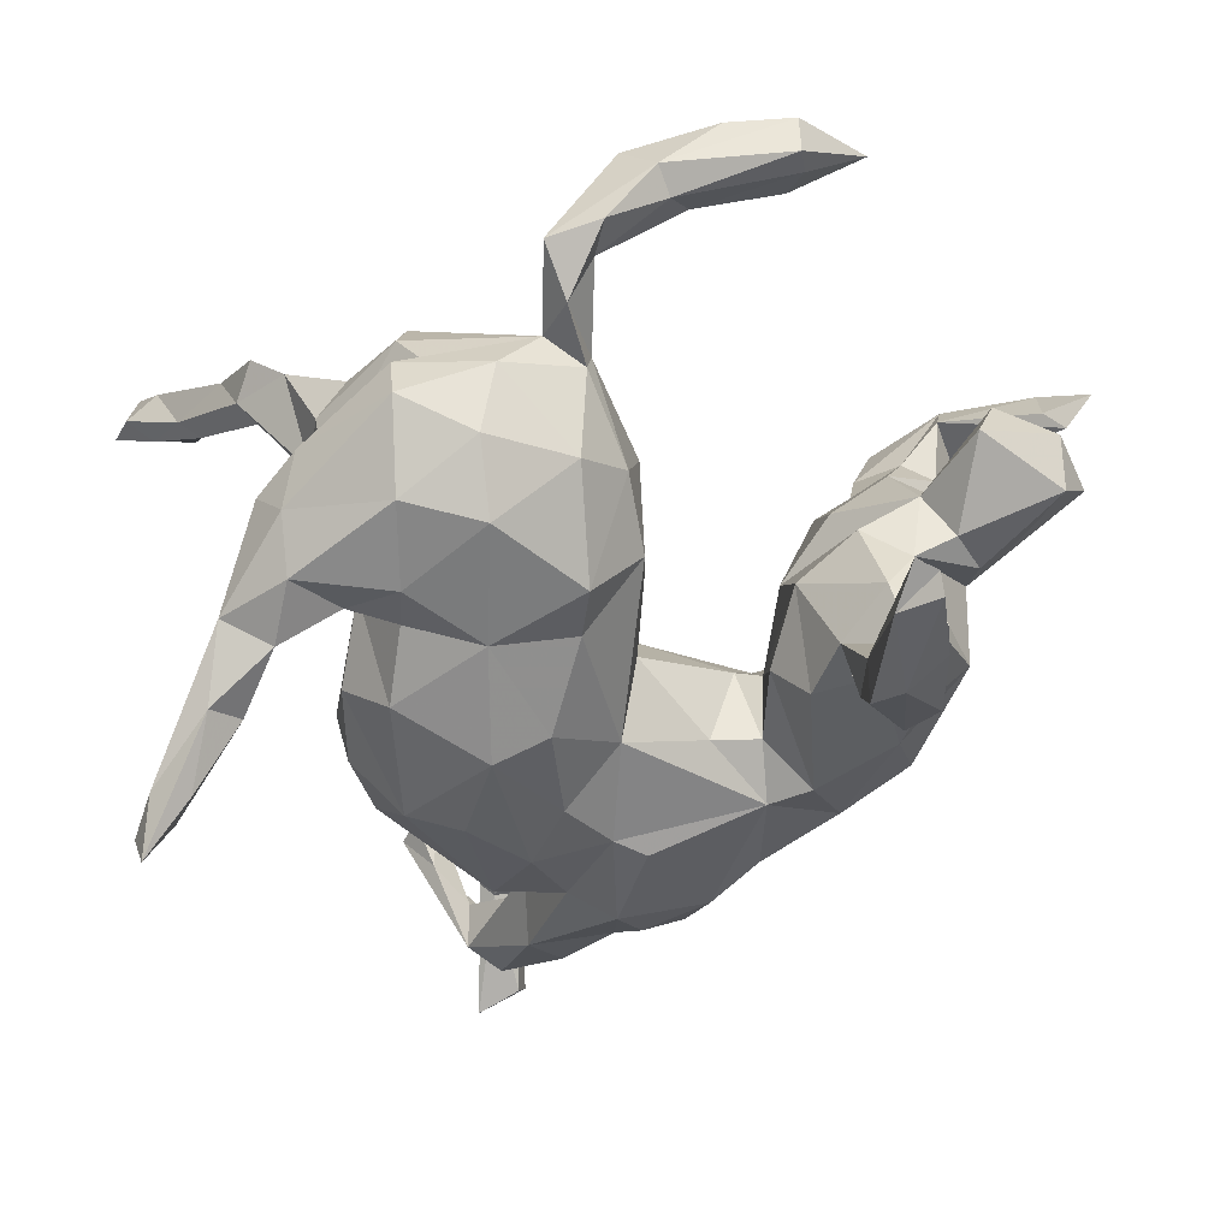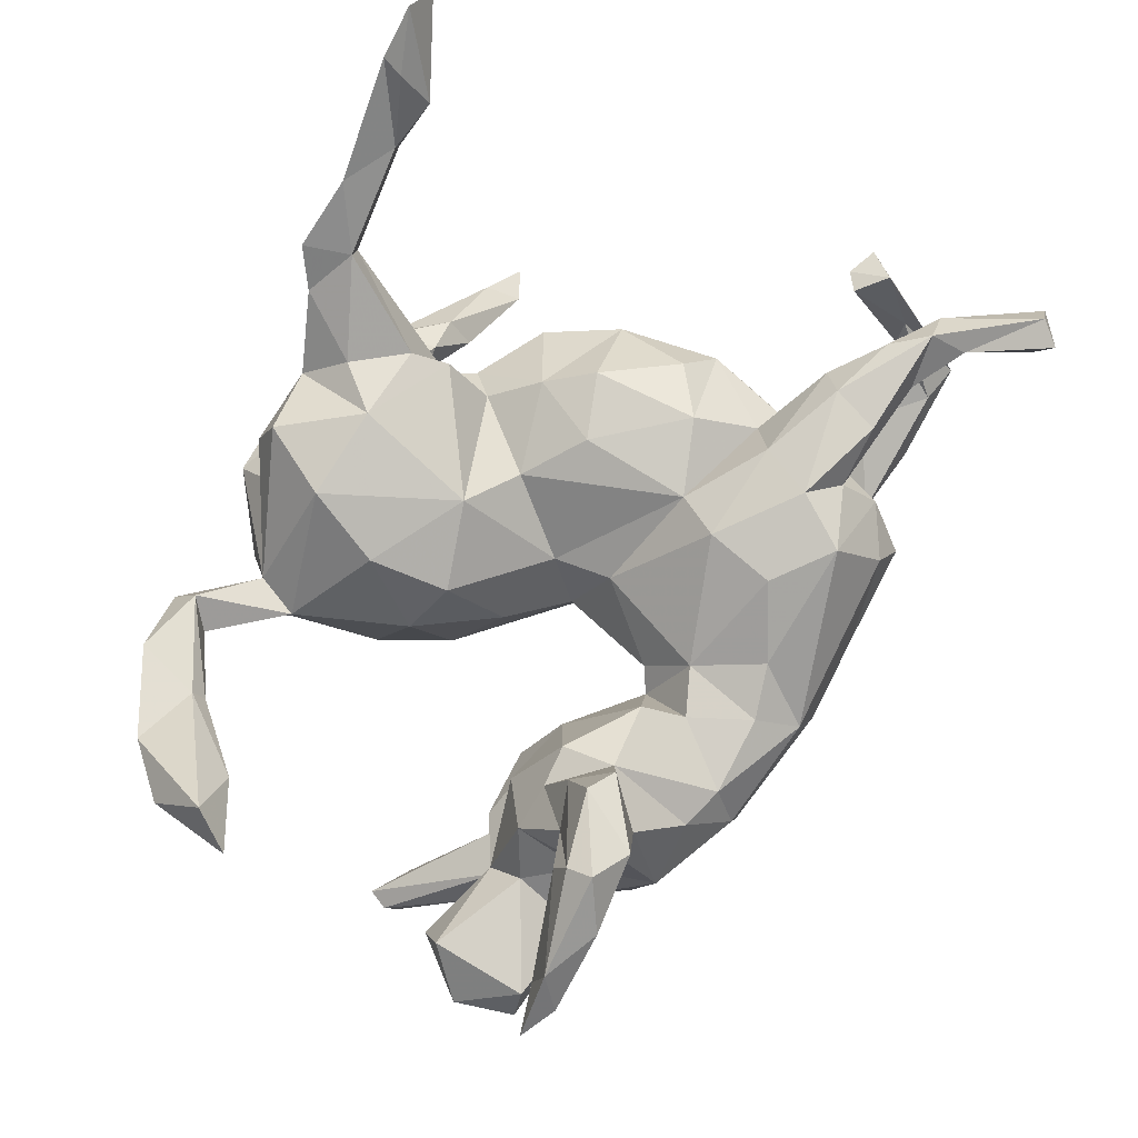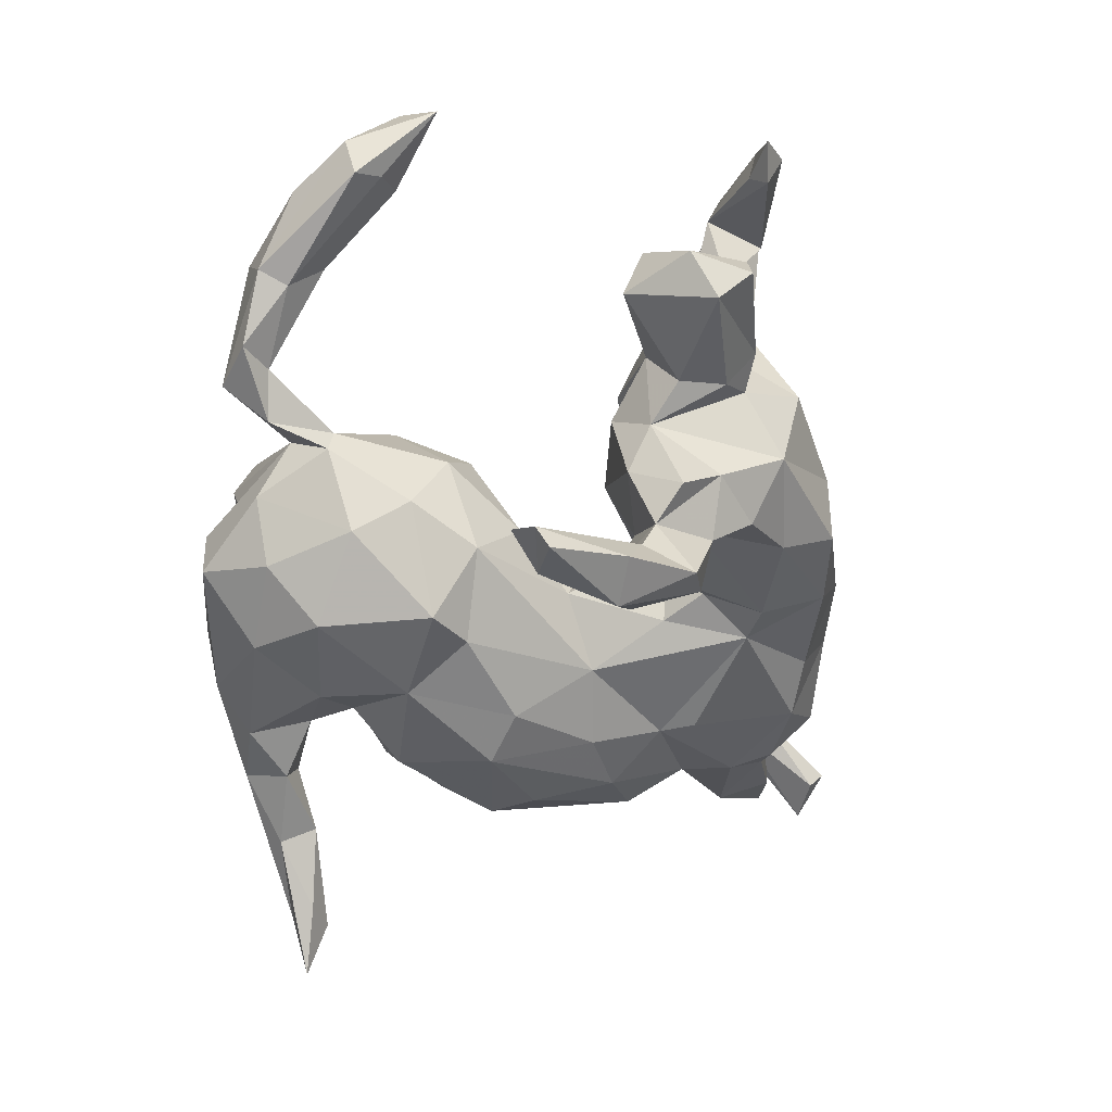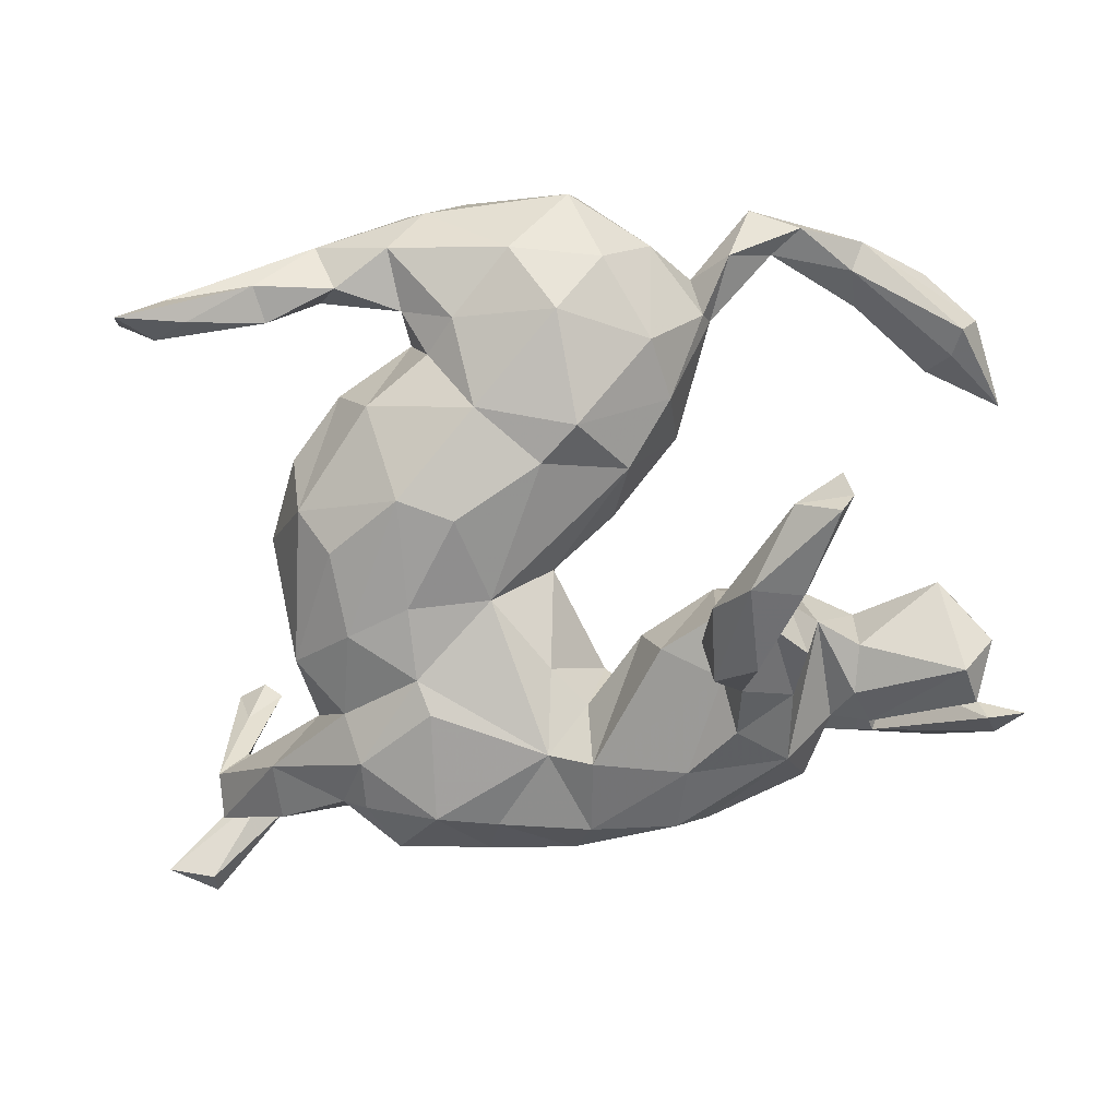
<metadata>
{"format":"obj","ext":"obj","renderer":"f3d","projection":"perspective","resolution":1024,"background":"white","views":[{"elev":-53.0,"azim":-141.8,"up":"+Z"},{"elev":76.7,"azim":-65.5,"up":"+Z"},{"elev":-41.9,"azim":-95.9,"up":"+Z"},{"elev":0.2,"azim":-161.1,"up":"+Y"}]}
</metadata>
<code>
v 0.5159 0.4578 0.4859
v 0.4561 0.4714 0.4295
v 0.5094 0.4752 0.4063
v 0.5645 0.4479 0.4429
v 0.4124 0.457 0.333
v 0.4888 0.4351 0.3817
v 0.4415 0.4386 0.4296
v 0.311 0.474 0.3144
v 0.4405 0.3982 0.3793
v 0.2217 0.5007 0.2514
v 0.3755 0.4221 0.3435
v 0.3907 0.4266 0.3092
v 0.1783 0.4742 0.2057
v 0.1131 0.3849 0.176
v 0.2697 0.4723 0.2252
v 0.2385 0.4312 0.2498
v 0.1072 0.4928 -0.06413
v 0.1859 0.4766 -0.08109
v 0.1364 0.4443 0.09292
v 0.2822 0.4233 -0.1944
v -0.0569 0.4964 -0.0958
v -0.04926 0.4981 -0.02226
v 0.2743 0.4178 -0.1718
v 0.1323 0.421 -0.003194
v 0.1397 0.4719 -0.141
v -0.01323 0.4429 0.1604
v 0.0834 0.4468 0.1285
v 0.2609 0.4367 0.2085
v 0.342 0.3653 -0.2691
v -0.05935 0.4548 0.02896
v -0.02255 0.4691 0.09262
v 0.1707 0.4185 -0.2014
v 0.0002879 0.4157 -0.1811
v 0.4528 0.342 -0.3249
v 0.1653 0.3102 0.1676
v -0.1592 0.4266 -0.03961
v 0.5067 0.3086 -0.3462
v 0.3414 0.3507 -0.2132
v 0.4587 0.288 -0.3338
v 0.1903 0.3926 0.08361
v 0.2401 0.3624 -0.2231
v 0.1404 0.3651 -0.02552
v 0.1704 0.38 -0.08444
v 0.2826 0.3477 -0.1754
v 0.3324 0.315 -0.2483
v -0.2758 0.483 0.05649
v 0.4094 0.3113 -0.3371
v 0.1859 0.2711 0.06376
v -0.422 0.4423 0.1404
v -0.3501 0.4559 0.06254
v 0.1581 0.3322 -0.1807
v 0.05349 0.3237 0.1908
v -0.07813 0.3422 0.1754
v -0.3056 0.4202 0.06635
v -0.2681 0.4478 0.1001
v -0.2595 0.4153 0.009802
v -0.1189 0.4042 -0.1319
v 0.4784 0.3133 -0.4105
v -0.1957 0.3851 0.03587
v 0.07404 0.3196 -0.2024
v -0.3729 0.4586 0.199
v -0.4055 0.3679 0.1979
v 0.1809 0.2918 -0.08728
v 0.1776 0.2576 0.1509
v -0.4033 0.3534 0.1708
v -0.2238 0.3316 0.001858
v -0.4094 0.4004 0.1257
v 0.2667 0.2183 -0.1457
v 0.2137 0.2345 0.03571
v 0.3122 0.1729 0.0308
v -0.4948 0.4023 0.2217
v 0.1739 0.1979 0.08481
v -0.1828 0.2905 -0.113
v 0.2152 0.1292 0.126
v 0.118 0.2715 -0.1834
v -0.1263 0.2386 0.1342
v -0.0748 0.3282 -0.1977
v -0.2257 0.325 0.03123
v 0.3333 0.1291 -0.1547
v -0.5654 0.3354 0.2534
v 0.3425 0.1523 -0.07505
v -0.1734 0.1612 0.04117
v 0.003228 0.1528 0.1511
v 0.1952 0.1996 -0.2175
v -0.1141 0.1262 0.09907
v 0.2542 0.06061 0.1475
v 0.03795 0.1962 -0.2146
v 0.3593 0.0672 0.04876
v 0.3749 -0.07831 0.05062
v -0.1947 0.2115 -0.05912
v -0.5553 0.3191 0.2001
v 0.06297 0.04051 -0.2239
v -0.5518 0.2636 0.3343
v -0.04832 0.1192 -0.1848
v -0.4926 0.2625 0.2432
v 0.2483 -0.09242 0.1543
v -0.5353 0.283 0.2201
v 0.295 0.05573 -0.2232
v -0.1446 0.1144 -0.09258
v -0.102 0.1706 -0.1905
v -0.5905 0.2134 0.302
v 0.08184 0.1023 0.1069
v 0.3881 0.0174 -0.1077
v -0.09565 0.04998 -0.0102
v 0.1363 0.06868 -0.2515
v 0.005829 0.01423 0.03241
v 0.3284 -0.04277 0.1117
v 0.5342 -0.2086 0.1711
v 0.5427 -0.2646 0.1897
v 0.2412 -0.003334 -0.2385
v 0.1583 0.03308 0.1442
v 0.1397 -0.1252 0.1381
v 0.0359 -0.06726 -0.1519
v 0.5078 -0.2257 0.1768
v 0.1394 -0.07973 -0.2026
v 0.3837 -0.1323 -0.03836
v 0.2262 -0.1185 -0.2086
v 0.09985 -0.1842 0.1643
v 0.5062 -0.3077 0.05554
v 0.3901 -0.2372 0.1464
v 0.2869 -0.1781 0.1014
v 0.3232 -0.1544 -0.1692
v 0.3575 -0.2627 0.1892
v -0.02325 -0.02578 -0.0597
v 0.5758 -0.2281 0.1712
v 0.5232 -0.3095 0.0955
v 0.3428 -0.2617 0.07343
v -0.5109 0.09695 -0.3907
v 0.5359 -0.2573 0.1159
v 0.243 -0.2071 0.1741
v 0.0104 -0.0713 0.04255
v 0.4506 -0.3 0.1861
v 0.4626 -0.3055 0.1421
v -0.5172 0.0503 -0.4204
v -0.3561 -0.04262 -0.3112
v 0.1371 -0.179 -0.1751
v 0.3424 -0.2386 -0.0468
v -0.3609 -0.04862 -0.0422
v -0.2083 -0.09444 0.01493
v -0.2589 -0.05155 -0.06899
v -0.455 0.0583 -0.4095
v -0.1132 -0.1846 -0.01245
v 0.2025 -0.2799 0.188
v 0.5298 -0.3535 0.1539
v 0.2563 -0.2287 -0.1519
v 0.417 -0.3558 0.154
v -0.1566 -0.1926 0.1249
v -0.4358 -0.08722 0.009209
v 0.5292 -0.3345 0.002923
v -0.07927 -0.1664 0.002599
v 0.07241 -0.2827 0.159
v 0.3285 -0.3302 0.1855
v -0.03747 -0.1625 -0.1113
v -0.314 -0.06429 0.0526
v -0.296 -0.08564 -0.1888
v 0.3117 -0.2629 0.05582
v 0.3915 -0.3082 0.00387
v 0.4835 -0.3531 0.2015
v -0.2188 -0.13 -0.1872
v -0.4096 -0.07783 -0.3076
v 0.2878 -0.3061 0.08847
v -0.3354 -0.07188 -0.3531
v -0.3161 -0.1174 0.1466
v -0.526 0.06865 -0.3965
v -0.3849 -0.06589 -0.1577
v -0.17 -0.1144 -0.116
v -0.3729 -0.1679 0.2326
v -0.4106 -0.09433 -0.09283
v -0.3063 -0.1495 0.2296
v -0.5672 -0.06718 0.0688
v -0.04283 -0.2803 -0.138
v -0.2562 -0.1183 0.1493
v 0.393 -0.311 -0.0998
v 0.2482 -0.3234 0.1429
v -0.4368 -0.1355 0.05873
v -0.5558 -0.04158 -0.00178
v -0.2774 -0.2053 0.2802
v -0.08723 -0.2122 -0.09921
v -0.3823 -0.1086 0.1295
v -0.3986 -0.04769 -0.4046
v 0.4632 -0.3842 0.00581
v -0.4273 -0.2023 0.3532
v -0.06581 -0.2291 0.075
v 0.5193 -0.399 -0.0007468
v 0.5178 -0.3731 0.1388
v -0.4242 -0.1323 -0.2081
v -0.4587 -0.05438 -0.3736
v -0.318 -0.182 0.319
v 0.2748 -0.3558 -0.1136
v 0.4949 -0.4045 0.1574
v -0.3894 -0.0997 -0.2517
v -0.6276 -0.1197 0.01086
v 0.1156 -0.2267 -0.1772
v -0.2559 -0.1952 0.1805
v -0.4598 -0.1262 -0.05642
v -0.2973 -0.1169 -0.2665
v -0.1356 -0.2539 0.07441
v -0.02293 -0.3283 0.09867
v 0.2846 -0.3664 -0.04588
v -0.3882 -0.1503 -0.3299
v -0.3415 -0.182 -0.2296
v 0.3927 -0.3873 -0.06465
v 0.2246 -0.2982 -0.1676
v -0.3915 -0.2054 0.07369
v 0.1484 -0.3535 0.1748
v 0.6406 -0.4891 0.05725
v -0.3248 -0.1659 -0.305
v 0.6059 -0.491 0.1168
v -0.0992 -0.3443 0.07558
v 0.263 -0.3748 0.0808
v -0.4299 -0.1845 0.3069
v -0.3925 -0.1889 -0.1582
v -0.3002 -0.1681 -0.1756
v -0.5611 -0.2321 0.3032
v -0.4272 -0.2383 0.3777
v -0.3734 -0.2685 0.3214
v -0.6027 -0.1583 -0.04783
v -0.4 -0.2118 0.2196
v 0.5715 -0.4991 0.07002
v 0.2308 -0.362 -0.1328
v 0.1845 -0.4142 0.08359
v -0.3201 -0.2405 -0.175
v -0.3627 -0.2422 0.1517
v -0.451 -0.192 -0.04747
v 0.5785 -0.5225 0.09776
v -0.5711 -0.2175 0.2351
v -0.4053 -0.2647 0.2867
v -0.4867 -0.2723 0.3285
v -0.4112 -0.2244 -0.01891
v -0.3272 -0.2557 0.1702
v 0.1225 -0.3746 -0.1382
v -0.2126 -0.3376 0.06738
v -0.3705 -0.2797 -0.09909
v 0.2002 -0.4206 -0.08149
v -0.6085 -0.2039 -0.00103
v 0.2222 -0.4311 0.02646
v -0.276 -0.3163 0.08345
v -0.5809 -0.2031 0.0508
v -0.6401 -0.232 0.2334
v -0.1103 -0.2907 -0.1472
v -0.461 -0.2323 0.00597
v 0.04257 -0.3819 -0.1038
v -0.5912 -0.2385 0.2046
v -0.5921 -0.2612 0.2554
v 0.08376 -0.4238 -0.02607
v -0.2429 -0.2986 -0.1431
v -0.09067 -0.3854 -0.09426
v -0.3615 -0.31 0.03093
v -0.0746 -0.4057 0.03651
v -0.2136 -0.3759 -0.09271
v -0.2329 -0.3718 -4.507e-05
v -0.04151 -0.4183 -0.02578
f 87 105 92
f 84 98 105
f 155 135 191
f 191 200 201
f 34 20 38
f 32 20 41
f 20 29 41
f 34 38 39
f 39 38 45
f 38 44 45
f 29 47 45
f 41 29 45
f 44 41 45
f 32 41 51
f 33 32 60
f 32 51 60
f 77 33 60
f 60 87 77
f 60 75 87
f 87 84 105
f 100 77 87
f 135 155 196
f 135 160 191
f 196 155 213
f 207 196 201
f 191 160 200
f 200 207 201
f 37 58 34
f 34 58 29
f 20 34 29
f 37 34 39
f 58 37 39
f 47 58 39
f 29 58 47
f 47 39 45
f 12 11 28
f 11 16 28
f 11 8 16
f 15 5 12
f 5 15 8
f 5 6 12
f 227 228 244
f 228 214 244
f 182 214 215
f 182 211 214
f 227 216 228
f 215 214 228
f 216 215 228
f 216 188 215
f 188 182 215
f 177 188 216
f 2 8 11
f 2 5 8
f 11 12 9
f 12 6 9
f 7 11 9
f 7 2 11
f 5 3 6
f 2 3 5
f 6 3 4
f 1 7 9
f 9 4 1
f 6 4 9
f 1 2 7
f 2 1 3
f 3 1 4
f 182 167 211
f 230 177 216
f 143 151 205
f 158 146 190
f 190 219 225
f 225 208 190
f 208 158 190
f 169 167 182
f 194 169 177
f 169 188 177
f 152 143 174
f 123 143 152
f 123 130 143
f 161 146 174
f 152 174 146
f 152 146 158
f 158 123 152
f 146 185 190
f 146 133 185
f 133 144 185
f 144 132 158
f 133 132 144
f 208 144 158
f 130 118 143
f 132 123 158
f 132 120 123
f 114 119 126
f 109 114 126
f 101 95 93
f 188 169 182
f 108 114 109
f 125 108 109
f 96 111 112
f 89 96 121
f 108 129 114
f 108 125 129
f 250 247 252
f 24 22 30
f 104 99 124
f 195 168 224
f 224 168 229
f 229 168 233
f 168 212 233
f 217 195 224
f 241 217 224
f 192 217 235
f 247 242 252
f 240 171 247
f 250 246 247
f 233 246 250
f 233 250 251
f 217 241 235
f 18 17 24
f 43 24 42
f 17 22 24
f 43 42 51
f 21 36 22
f 22 36 59
f 68 63 81
f 66 36 73
f 36 57 73
f 79 81 103
f 68 81 79
f 66 73 90
f 90 73 100
f 90 100 99
f 98 103 122
f 92 115 113
f 99 113 124
f 107 86 96
f 89 107 96
f 91 97 101
f 101 80 91
f 93 80 101
f 96 86 111
f 93 71 80
f 62 71 93
f 62 61 71
f 16 14 35
f 16 13 14
f 16 10 13
f 10 15 13
f 16 8 10
f 8 15 10
f 15 12 28
f 244 214 239
f 244 243 227
f 214 226 239
f 214 211 226
f 226 211 243
f 243 211 227
f 218 216 227
f 227 211 218
f 230 216 218
f 211 167 218
f 97 95 101
f 241 175 238
f 204 229 248
f 229 241 224
f 241 229 204
f 234 236 245
f 199 236 234
f 170 176 192
f 170 238 175
f 148 170 175
f 175 241 204
f 189 202 199
f 181 199 202
f 156 210 199
f 157 156 199
f 175 179 148
f 176 170 148
f 154 148 179
f 138 148 139
f 154 139 148
f 139 147 142
f 183 150 142
f 137 156 157
f 137 149 173
f 183 131 150
f 124 150 131
f 122 116 137
f 106 124 131
f 181 202 184
f 173 184 202
f 46 49 61
f 181 157 199
f 149 184 173
f 85 82 104
f 106 104 124
f 106 85 104
f 103 89 116
f 178 171 240
f 246 240 247
f 117 122 145
f 136 113 115
f 124 113 153
f 136 117 145
f 136 145 203
f 193 136 203
f 113 136 171
f 171 136 193
f 113 171 153
f 140 166 159
f 155 140 159
f 165 140 155
f 138 165 168
f 138 168 148
f 193 203 231
f 193 231 171
f 240 166 178
f 159 166 240
f 159 240 213
f 212 168 186
f 213 240 246
f 213 246 222
f 212 222 233
f 222 246 233
f 18 25 17
f 25 18 20
f 17 25 21
f 22 17 21
f 38 20 23
f 44 38 23
f 18 23 20
f 23 18 43
f 20 32 25
f 44 23 43
f 33 25 32
f 21 25 33
f 21 33 57
f 36 21 57
f 76 82 85
f 88 89 103
f 76 78 82
f 91 49 67
f 54 65 67
f 49 50 67
f 67 50 54
f 55 65 54
f 48 72 69
f 61 49 71
f 46 50 49
f 18 24 43
f 65 55 62
f 61 55 46
f 53 59 78
f 26 59 53
f 31 59 26
f 31 26 27
f 31 19 24
f 19 31 27
f 19 40 24
f 13 19 27
f 13 40 19
f 251 237 248
f 232 237 251
f 237 230 248
f 249 232 251
f 53 78 76
f 212 201 222
f 222 201 213
f 191 201 212
f 186 191 212
f 165 191 186
f 168 165 186
f 196 213 201
f 165 155 191
f 155 159 213
f 115 117 136
f 92 105 115
f 105 117 115
f 117 110 122
f 98 122 110
f 100 94 99
f 99 94 113
f 94 92 113
f 117 105 110
f 105 98 110
f 94 87 92
f 100 87 94
f 79 103 98
f 73 77 100
f 57 77 73
f 75 84 87
f 68 79 98
f 84 68 98
f 60 51 75
f 63 84 75
f 51 63 75
f 84 63 68
f 57 33 77
f 44 43 51
f 41 44 51
f 51 42 63
f 206 208 225
f 128 135 141
f 162 135 196
f 141 135 162
f 141 162 180
f 135 128 160
f 160 128 164
f 160 164 187
f 162 196 207
f 180 162 207
f 180 207 200
f 187 180 200
f 160 187 200
f 164 134 187
f 134 141 180
f 134 180 187
f 189 199 234
f 164 141 134
f 194 177 230
f 147 172 194
f 183 198 151
f 151 198 205
f 174 205 210
f 174 143 205
f 210 161 174
f 156 161 210
f 144 206 185
f 185 206 219
f 144 208 206
f 167 179 218
f 167 163 179
f 169 163 167
f 163 169 194
f 172 163 194
f 151 118 183
f 127 146 161
f 127 133 146
f 126 119 181
f 184 109 126
f 184 126 181
f 130 112 118
f 121 112 130
f 120 121 130
f 120 133 127
f 127 121 120
f 133 120 132
f 129 125 149
f 114 129 119
f 125 109 184
f 121 96 112
f 190 185 219
f 118 151 143
f 130 123 120
f 52 26 53
f 64 35 52
f 52 35 14
f 72 48 64
f 35 64 48
f 28 35 48
f 14 27 52
f 27 26 52
f 28 16 35
f 40 28 48
f 13 27 14
f 40 15 28
f 13 15 40
f 239 226 243
f 218 204 223
f 194 230 237
f 230 218 223
f 198 249 205
f 210 205 221
f 183 209 198
f 247 171 242
f 231 242 171
f 231 203 220
f 220 234 231
f 220 189 234
f 192 176 217
f 217 176 195
f 59 31 30
f 238 235 241
f 170 192 238
f 238 192 235
f 231 234 245
f 242 231 245
f 242 245 252
f 249 251 250
f 252 249 250
f 248 233 251
f 229 233 248
f 24 40 42
f 30 31 24
f 42 48 63
f 42 40 48
f 22 59 30
f 59 46 55
f 56 46 59
f 50 46 56
f 50 56 54
f 81 63 70
f 63 69 70
f 63 48 69
f 59 36 66
f 59 55 78
f 54 56 78
f 55 54 78
f 78 56 66
f 56 59 66
f 176 148 195
f 148 168 195
f 150 178 142
f 150 153 178
f 178 153 171
f 203 189 220
f 203 173 189
f 189 173 202
f 138 140 165
f 140 139 142
f 140 138 139
f 166 140 142
f 166 142 178
f 203 145 173
f 145 137 173
f 145 122 137
f 124 153 150
f 82 99 104
f 103 116 122
f 82 90 99
f 78 90 82
f 78 66 90
f 81 88 103
f 81 70 88
f 156 121 127
f 89 121 156
f 116 89 156
f 129 149 119
f 102 106 112
f 102 83 106
f 111 102 112
f 85 106 83
f 111 74 102
f 86 74 111
f 88 86 107
f 89 88 107
f 97 65 95
f 91 67 97
f 67 65 97
f 65 62 95
f 83 76 85
f 72 83 102
f 74 72 102
f 88 74 86
f 70 69 74
f 69 72 74
f 70 74 88
f 80 49 91
f 80 71 49
f 83 53 76
f 52 53 83
f 72 64 83
f 64 52 83
f 61 62 55
f 62 93 95
f 245 249 252
f 219 206 225
f 223 204 248
f 230 223 248
f 209 197 232
f 209 232 249
f 209 183 197
f 127 161 156
f 221 205 249
f 194 237 232
f 147 194 232
f 112 131 118
f 131 183 118
f 149 125 184
f 149 157 119
f 119 157 181
f 149 137 157
f 116 156 137
f 139 172 147
f 154 172 139
f 172 154 163
f 163 154 179
f 142 147 197
f 183 142 197
f 197 147 232
f 179 175 204
f 179 204 218
f 199 210 236
f 236 210 221
f 221 245 236
f 245 221 249
f 249 198 209
f 112 106 131
f 128 141 164
f 243 244 239

</code>
